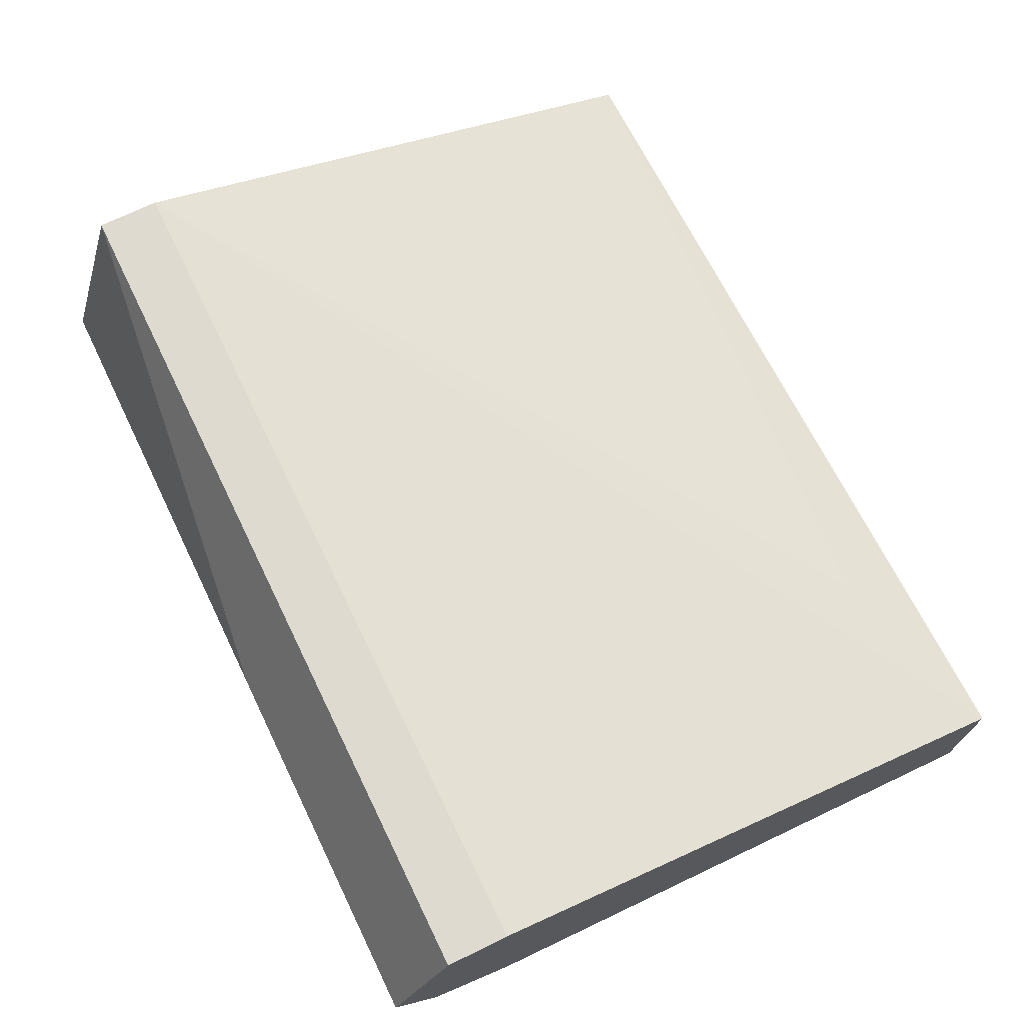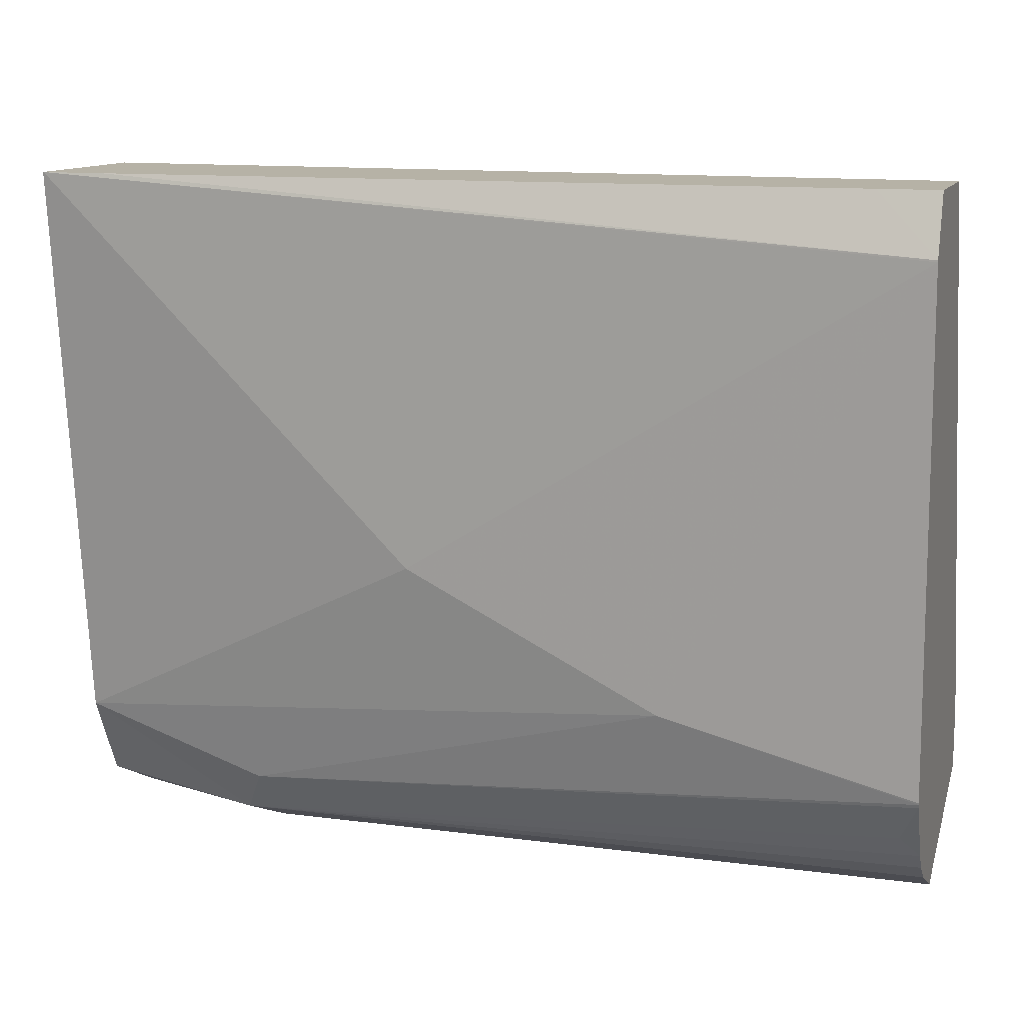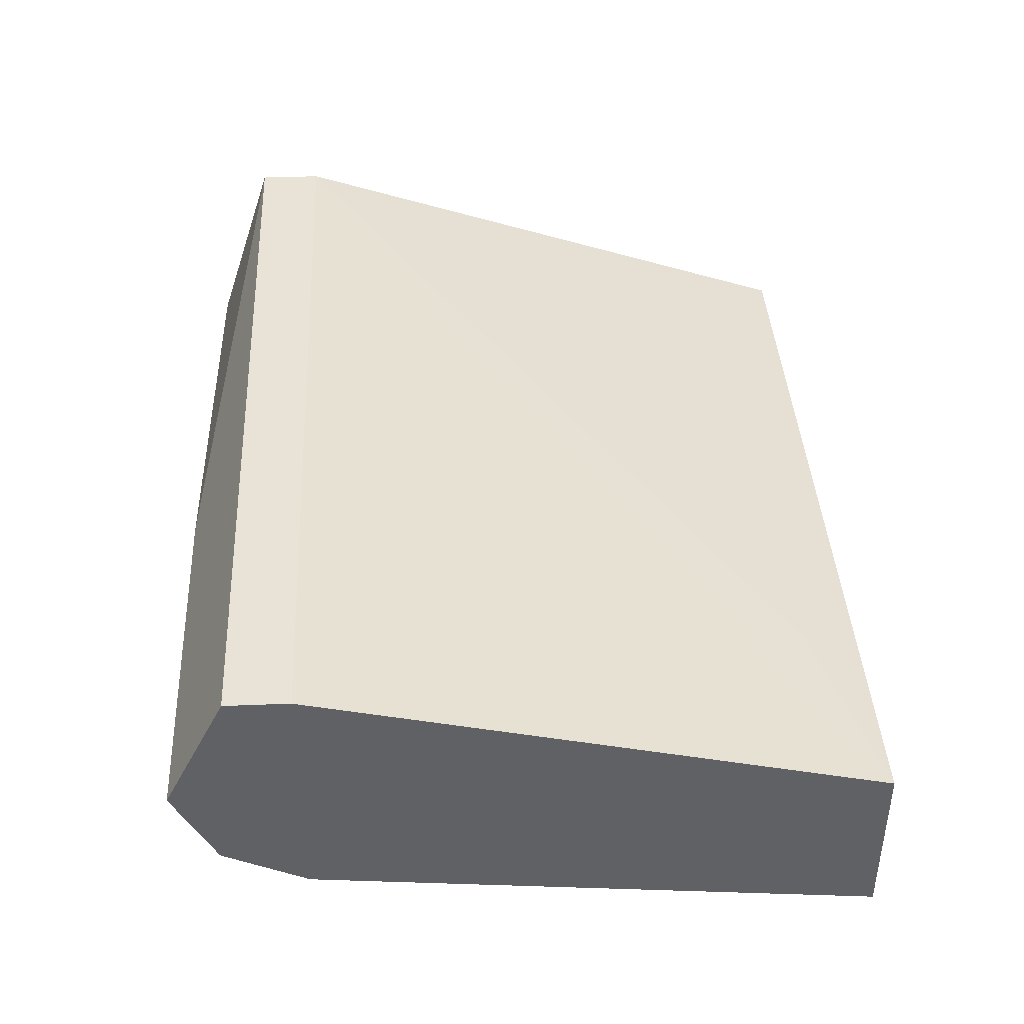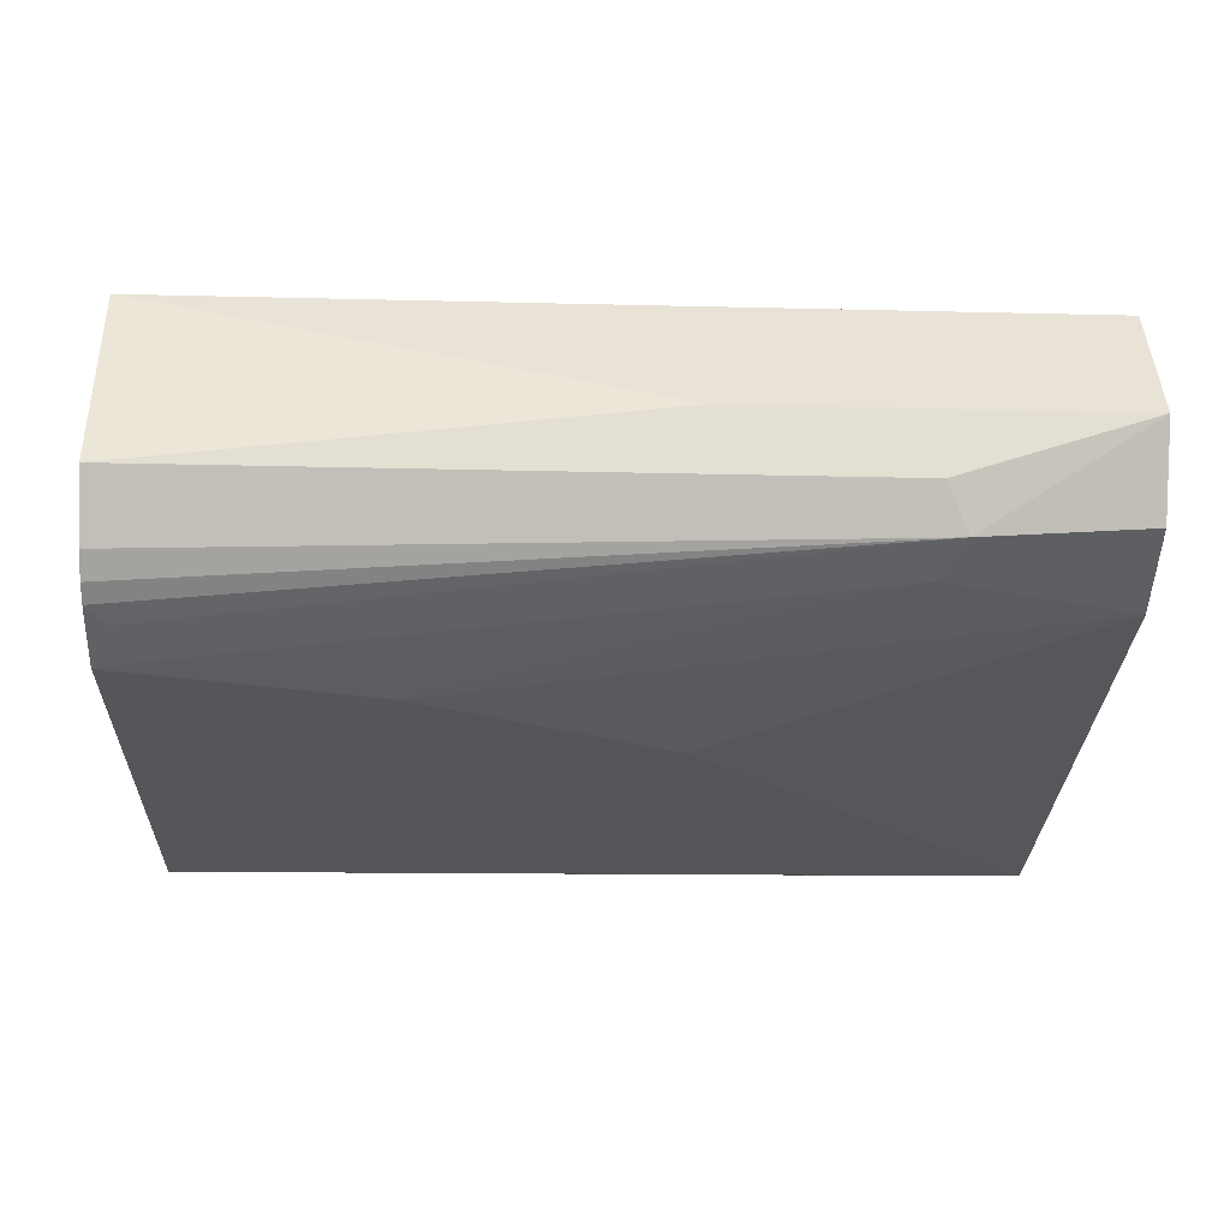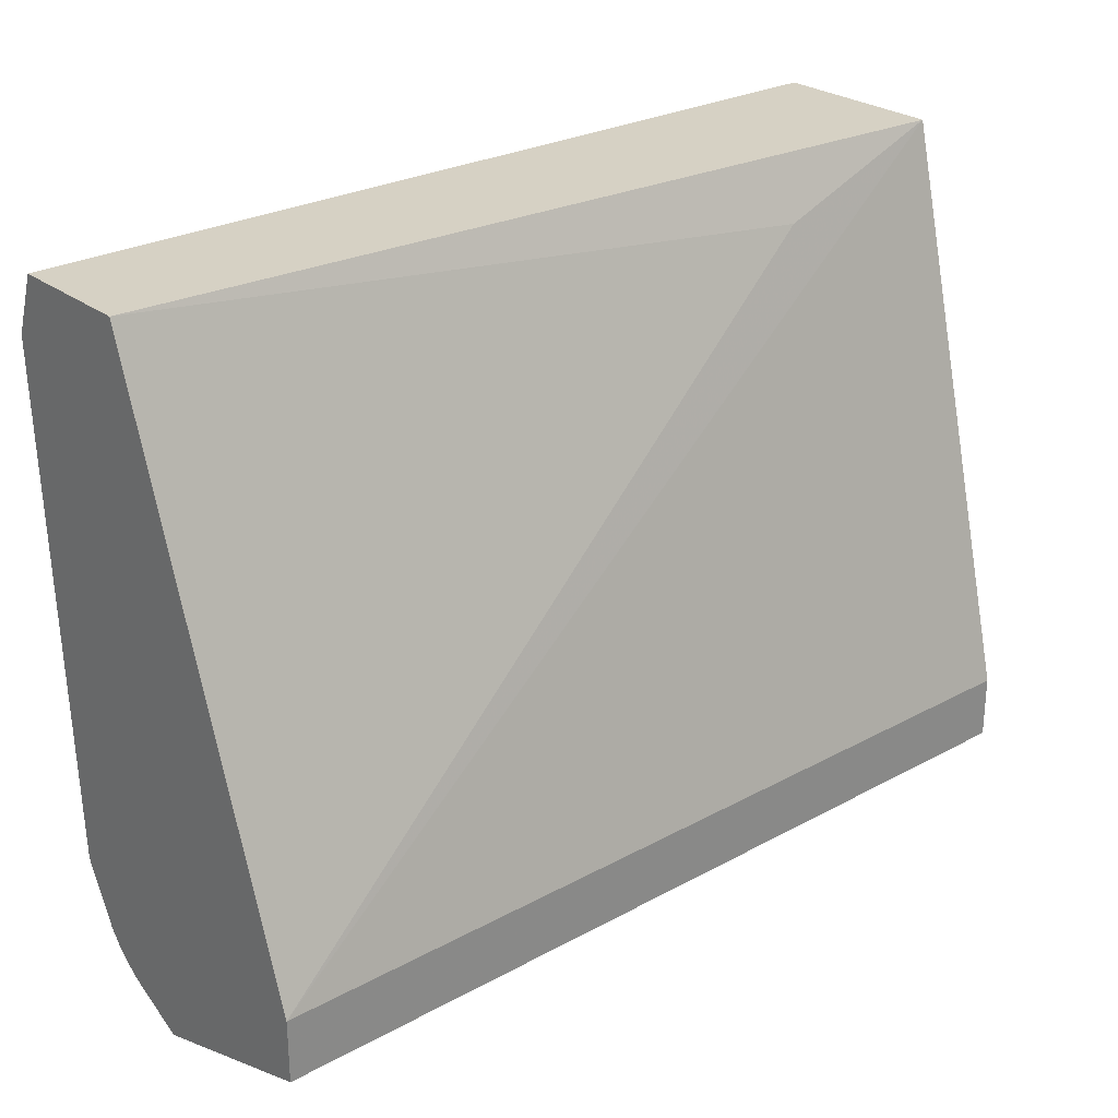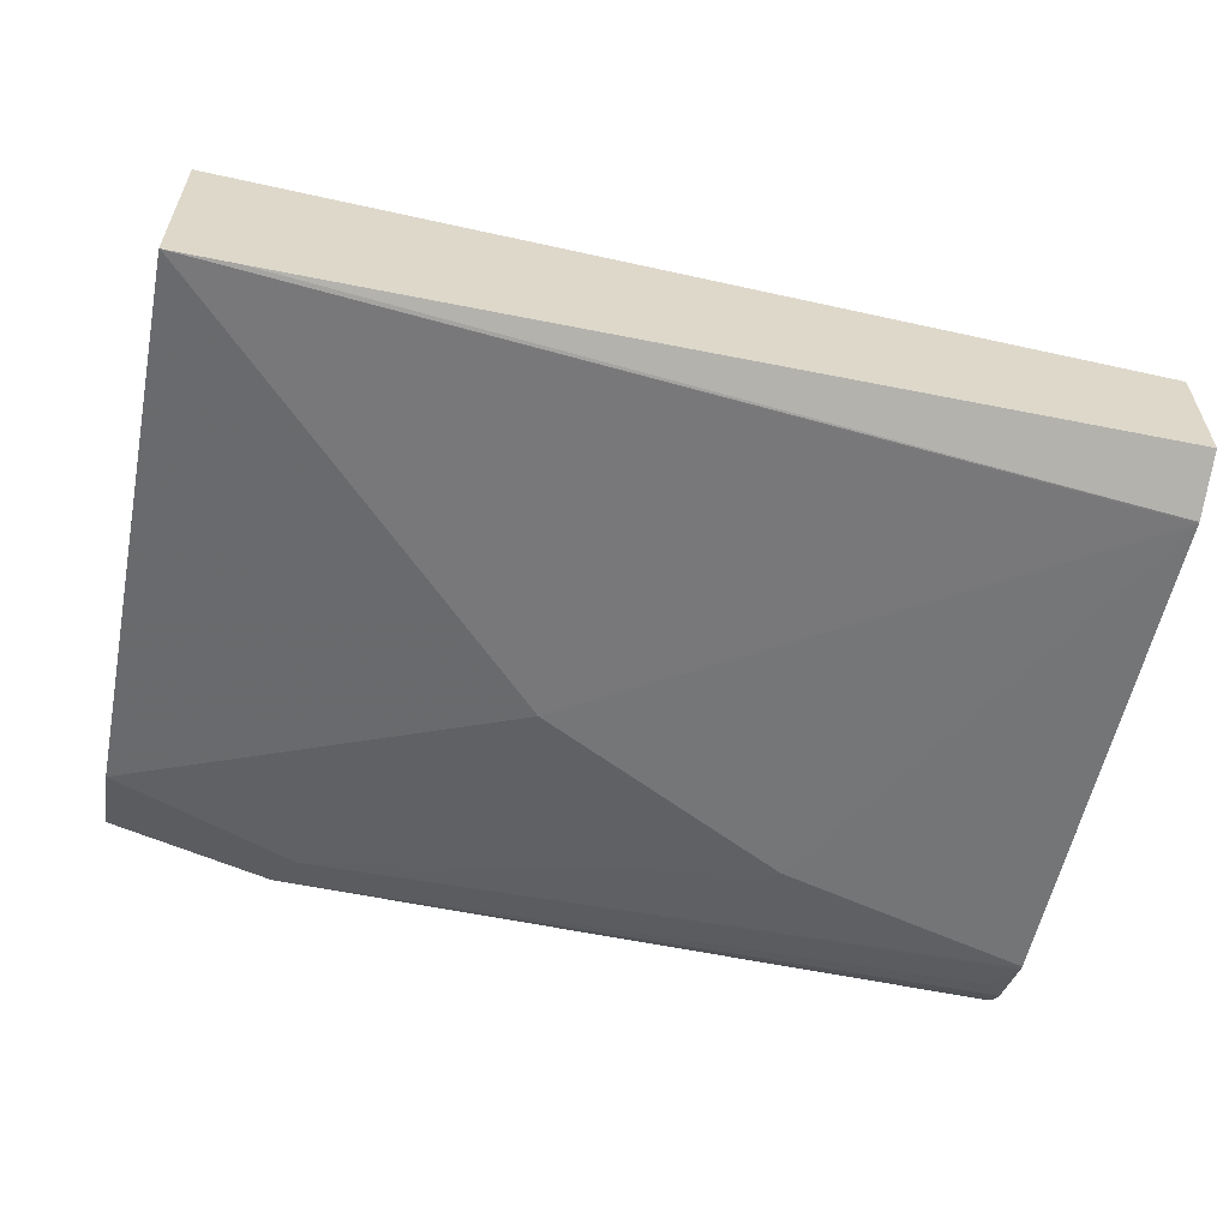
<metadata>
{"format":"obj","ext":"obj","renderer":"f3d","projection":"perspective","resolution":1024,"background":"white","views":[{"elev":70.9,"azim":64.0,"up":"+Z"},{"elev":12.2,"azim":-162.8,"up":"+Y"},{"elev":41.7,"azim":87.3,"up":"+Z"},{"elev":-22.6,"azim":-2.4,"up":"+Z"},{"elev":26.7,"azim":-40.4,"up":"+Y"},{"elev":-58.9,"azim":168.4,"up":"+Z"}]}
</metadata>
<code>
v 0.1884 -0.6615 -0.2496
v 0.1322 -0.6797 -0.2455
v -0.07495 -0.8308 -0.2075
v 0.1884 -0.8308 -0.2075
v 0.1884 -0.6615 -0.3019
v -0.07495 -0.6615 -0.2643
v -0.07495 -0.8496 -0.2075
v 0.1884 -0.8496 -0.2075
v 0.1884 -0.8308 -0.2832
v 0.1882 -0.6615 -0.3019
v -0.07495 -0.6615 -0.3023
v -0.07495 -0.8685 -0.2643
v 0.07551 -0.8685 -0.2455
v 0.1884 -0.8685 -0.2455
v 0.1884 -0.8311 -0.283
v 0.1384 -0.8622 -0.2769
v 0.1322 -0.8496 -0.2832
v 2.349e-05 -0.8119 -0.3021
v 0.07551 -0.7741 -0.3021
v 0.1692 -0.6615 -0.3021
v -0.07495 -0.6797 -0.309
v -0.07495 -0.6792 -0.309
v -0.05732 -0.6615 -0.3023
v -0.07495 -0.868 -0.2654
v 0.1322 -0.8685 -0.2643
v 0.1884 -0.8622 -0.258
v 0.1884 -0.85 -0.2736
v 0.1884 -0.8559 -0.2706
v 0.1884 -0.8589 -0.2647
v -0.07495 -0.8622 -0.2769
v -0.07495 -0.8593 -0.2827
v -0.07495 -0.854 -0.289
v -0.07495 -0.8491 -0.2929
v -0.06923 -0.8433 -0.2958
v -0.07495 -0.8318 -0.3015
v -0.07495 -0.8308 -0.302
v -0.07495 -0.8302 -0.3021
f 15 27 16
f 14 25 16
f 14 16 26
f 12 14 13
f 12 25 14
f 12 24 25
f 10 21 22
f 10 22 20
f 10 19 21
f 9 19 10
f 9 18 19
f 9 17 18
f 16 27 28
f 9 15 16
f 11 23 22
f 9 16 17
f 16 33 34
f 16 25 24
f 7 14 8
f 33 35 34
f 20 22 23
f 18 21 19
f 18 37 21
f 18 36 37
f 16 29 26
f 17 36 18
f 16 35 17
f 16 34 35
f 16 32 33
f 16 31 32
f 16 30 31
f 16 24 30
f 17 35 36
f 7 13 14
f 16 28 29
f 5 9 10
f 1 20 23
f 1 10 20
f 1 5 10
f 1 9 5
f 1 15 9
f 1 27 15
f 1 23 11
f 1 28 27
f 1 14 26
f 1 8 14
f 1 4 8
f 1 3 4
f 1 2 3
f 7 12 13
f 1 29 28
f 1 11 6
f 1 26 29
f 2 6 3
f 3 8 4
f 1 6 2
f 3 7 8
f 3 12 7
f 3 30 24
f 3 31 30
f 3 32 31
f 3 24 12
f 3 35 33
f 3 6 11
f 3 36 35
f 3 37 36
f 3 21 37
f 3 22 21
f 3 33 32
f 3 11 22

</code>
